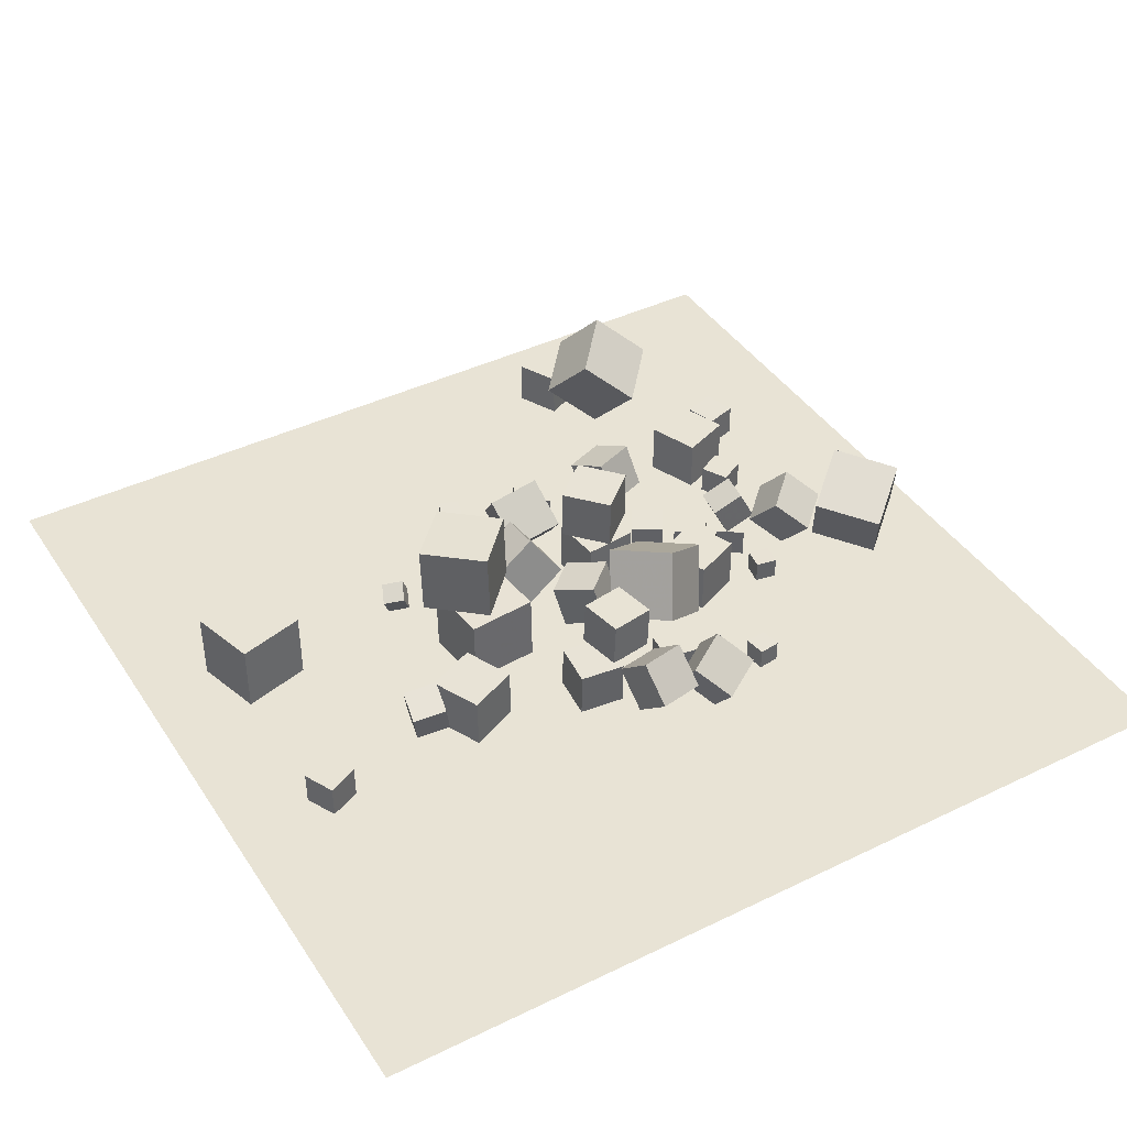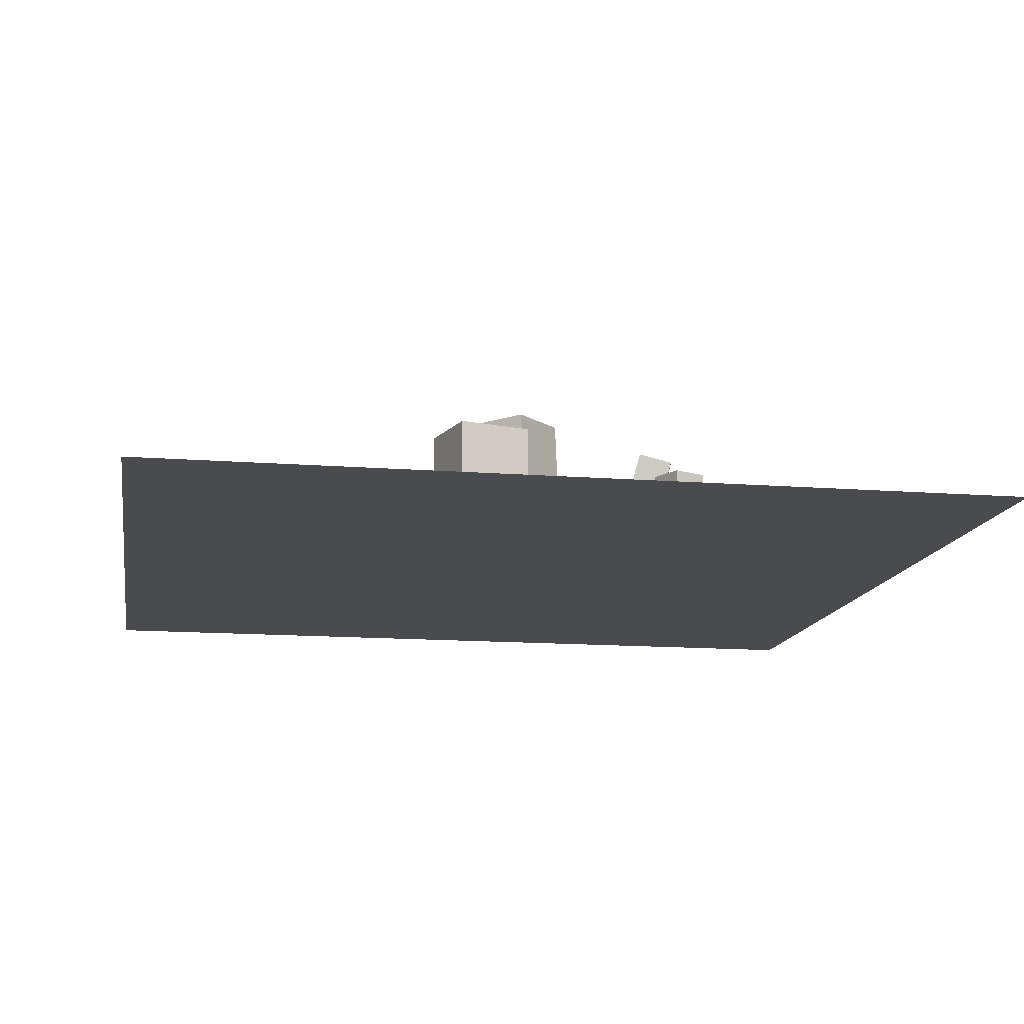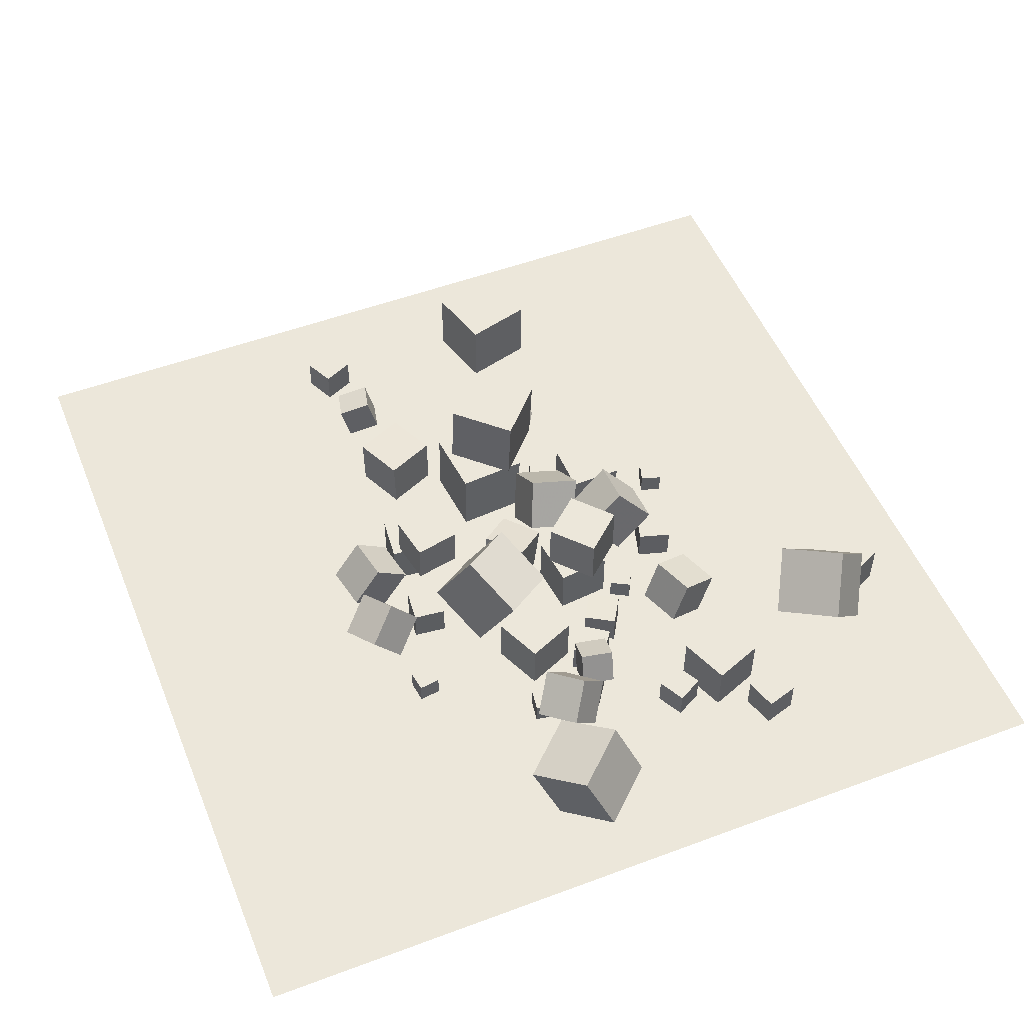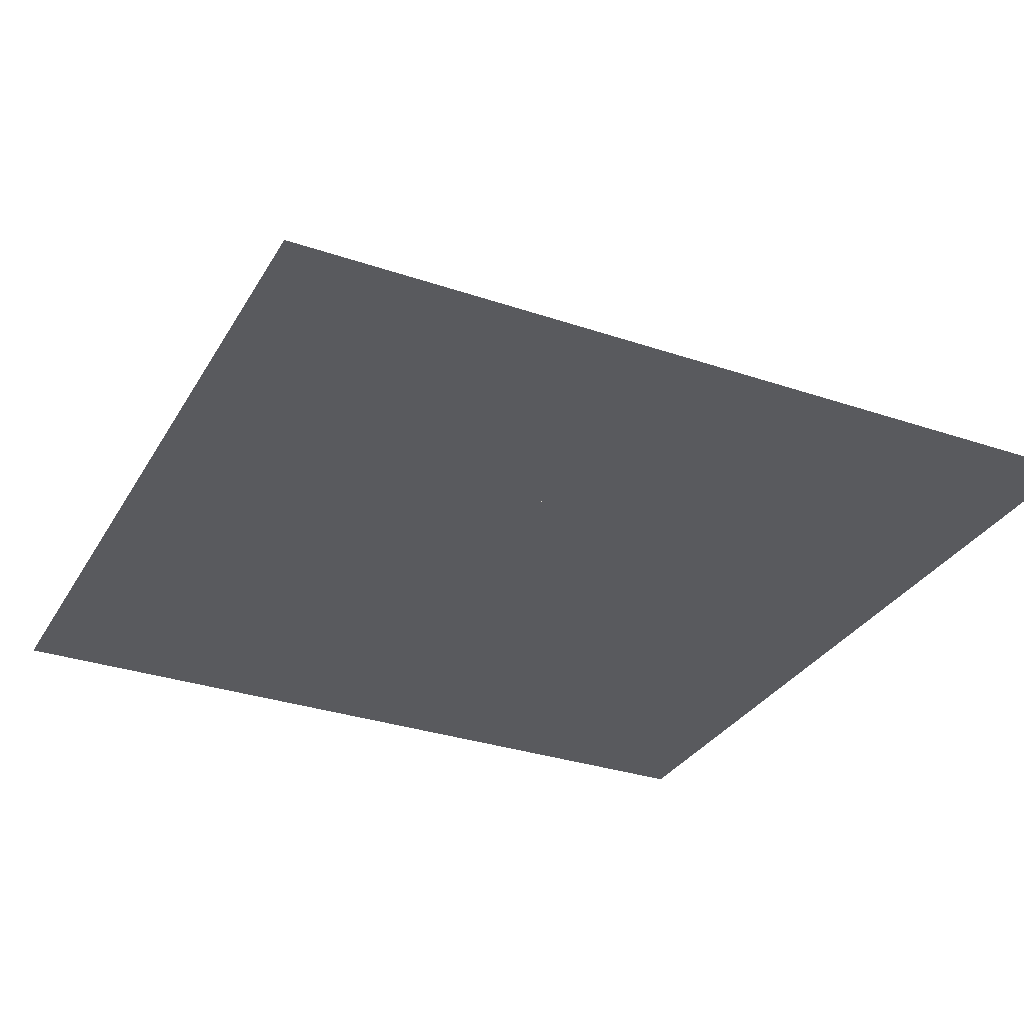
<metadata>
{"format":"obj","ext":"obj","renderer":"f3d","projection":"perspective","resolution":1024,"background":"white","views":[{"elev":41.3,"azim":-30.5,"up":"+Z"},{"elev":-13.8,"azim":-99.9,"up":"+Z"},{"elev":51.6,"azim":68.0,"up":"+Z"},{"elev":-31.6,"azim":-25.7,"up":"+Z"}]}
</metadata>
<code>
v 6.894 18.47 -2.556
v 5.023 17.76 -2.554
v 6.602 19.24 -0.7364
v 4.731 18.54 -0.7347
v 7.538 16.76 -1.726
v 5.667 16.06 -1.724
v 7.246 17.54 0.09351
v 5.375 16.83 0.09527
f 2 4 3
f 8 7 3
f 6 5 7
f 2 1 5
f 1 3 7
f 8 4 2
f 1 2 3
f 4 8 3
f 8 6 7
f 6 2 5
f 5 1 7
f 6 8 2
v 1.674 14.34 -0.2143
v 3.987 14.57 -0.2115
v 1.676 14.34 -2.54
v 3.99 14.57 -2.537
v 1.905 12.03 -0.2143
v 4.219 12.26 -0.2115
v 1.908 12.03 -2.54
v 4.222 12.26 -2.537
f 12 11 9
f 16 15 11
f 14 13 15
f 10 9 13
f 11 15 13
f 14 16 12
f 10 12 9
f 12 16 11
f 16 14 15
f 14 10 13
f 9 11 13
f 10 14 12
v 4.898 15.58 -1.592
v 4.069 16.04 -1.591
v 4.446 14.75 -1.593
v 3.616 15.21 -1.592
v 4.897 15.59 -2.537
v 4.068 16.04 -2.536
v 4.445 14.76 -2.538
v 3.615 15.21 -2.537
f 18 20 19
f 20 24 23
f 24 22 21
f 18 17 21
f 19 23 21
f 24 20 18
f 17 18 19
f 19 20 23
f 23 24 21
f 22 18 21
f 17 19 21
f 22 24 18
v 9.912 8.509 -2.546
v 10.08 9.439 -2.552
v 9.91 8.515 -1.601
v 10.07 9.446 -1.607
v 8.982 8.674 -2.549
v 9.146 9.604 -2.555
v 8.98 8.68 -1.604
v 9.144 9.611 -1.61
f 28 27 25
f 28 32 31
f 32 30 29
f 26 25 29
f 25 27 31
f 32 28 26
f 26 28 25
f 27 28 31
f 31 32 29
f 30 26 29
f 29 25 31
f 30 32 26
v 1.441 13.82 -0.2126
v 1.445 13.81 2.113
v 3.189 15.36 -0.2105
v 3.192 15.35 2.115
v 2.974 12.07 -0.2207
v 2.978 12.07 2.104
v 4.722 13.61 -0.2186
v 4.726 13.6 2.107
f 36 35 33
f 40 39 35
f 38 37 39
f 34 33 37
f 35 39 37
f 40 36 34
f 34 36 33
f 36 40 35
f 40 38 39
f 38 34 37
f 33 35 37
f 38 40 34
v 4.81 10.48 -2.543
v 5.726 8.343 -2.542
v 4.812 10.48 -0.2179
v 5.728 8.345 -0.2169
v 6.947 11.4 -2.545
v 7.864 9.26 -2.544
v 6.949 11.4 -0.2202
v 7.865 9.261 -0.2192
f 44 43 41
f 48 47 43
f 46 45 47
f 42 41 45
f 41 43 47
f 46 48 44
f 42 44 41
f 44 48 43
f 48 46 47
f 46 42 45
f 45 41 47
f 42 46 44
v -6.893 13.7 -0.4547
v -7.701 14.15 -0.6549
v -6.532 13.98 -1.281
v -7.339 14.43 -1.482
v -6.56 14.48 -0.04301
v -7.367 14.93 -0.2432
v -6.199 14.76 -0.8697
v -7.006 15.21 -1.07
f 50 52 51
f 52 56 55
f 54 53 55
f 50 49 53
f 51 55 53
f 56 52 50
f 49 50 51
f 51 52 55
f 56 54 55
f 54 50 53
f 49 51 53
f 54 56 50
v 0.8845 8.562 -1.016
v 2.693 6.22 -0.2621
v 1.699 10.01 1.543
v 3.507 7.673 2.296
v 3.205 9.876 -2.5
v 5.013 7.535 -1.747
v 4.019 11.33 0.058
v 5.828 8.987 0.8114
f 58 60 59
f 64 63 59
f 64 62 61
f 58 57 61
f 59 63 61
f 64 60 58
f 57 58 59
f 60 64 59
f 63 64 61
f 62 58 61
f 57 59 61
f 62 64 58
v 16.39 8.243 1.481
v 14.23 6.521 0.181
v 17.15 9.348 -1.259
v 15 7.626 -2.559
v 14.37 10.51 1.828
v 12.21 8.787 0.5284
v 15.14 11.61 -0.9115
v 12.98 9.891 -2.212
f 68 67 65
f 72 71 67
f 72 70 69
f 66 65 69
f 67 71 69
f 72 68 66
f 66 68 65
f 68 72 67
f 71 72 69
f 70 66 69
f 65 67 69
f 70 72 66
v -8.573 7.151 -0.2336
v -8.875 6.811 1.151
v -8.835 5.773 -0.6297
v -9.136 5.432 0.755
v -9.975 7.482 -0.4577
v -10.28 7.141 0.927
v -10.24 6.103 -0.8539
v -10.54 5.762 0.5309
f 76 75 73
f 80 79 75
f 80 78 77
f 74 73 77
f 73 75 79
f 80 76 74
f 74 76 73
f 76 80 75
f 79 80 77
f 78 74 77
f 77 73 79
f 78 80 74
v 8.178 11.2 0.0684
v 9.458 10.99 0.7336
v 8.434 12.63 0.02288
v 9.715 12.42 0.6881
v 8.826 11.04 -1.228
v 10.11 10.83 -0.5626
v 9.082 12.47 -1.273
v 10.36 12.27 -0.6081
f 82 84 83
f 88 87 83
f 86 85 87
f 86 82 81
f 81 83 87
f 88 84 82
f 81 82 83
f 84 88 83
f 88 86 87
f 85 86 81
f 85 81 87
f 86 88 82
v 5.007 13.35 -2.566
v 4.989 13.34 -1.109
v 5.766 14.59 -2.554
v 5.747 14.59 -1.096
v 6.252 12.59 -2.552
v 6.233 12.58 -1.095
v 7.01 13.83 -2.54
v 6.992 13.83 -1.082
f 92 91 89
f 96 95 91
f 96 94 93
f 90 89 93
f 91 95 93
f 96 92 90
f 90 92 89
f 92 96 91
f 95 96 93
f 94 90 93
f 89 91 93
f 94 96 90
v -2.795 12.6 -0.1512
v -0.8728 12.74 1.149
v -2.572 14.84 -0.7181
v -0.6491 14.98 0.5824
v -1.507 12.01 -1.993
v 0.4156 12.14 -0.6929
v -1.283 14.25 -2.56
v 0.6393 14.39 -1.26
f 98 100 99
f 104 103 99
f 102 101 103
f 102 98 97
f 99 103 101
f 104 100 98
f 97 98 99
f 100 104 99
f 104 102 103
f 101 102 97
f 97 99 101
f 102 104 98
v 7.781 11.33 -1.086
v 8.639 12.51 -1.088
v 6.602 12.18 -1.083
v 7.46 13.36 -1.085
v 7.778 11.33 -2.544
v 8.635 12.51 -2.546
v 6.599 12.18 -2.541
v 7.456 13.36 -2.543
f 106 108 107
f 108 112 111
f 110 109 111
f 110 106 105
f 107 111 109
f 112 108 106
f 105 106 107
f 107 108 111
f 112 110 111
f 109 110 105
f 105 107 109
f 110 112 106
v 9.494 10.6 -2.541
v 9.49 10.61 -1.256
v 8.434 11.33 -2.548
v 8.429 11.33 -1.262
v 10.22 11.66 -2.543
v 10.22 11.67 -1.257
v 9.161 12.39 -2.549
v 9.157 12.39 -1.264
f 116 115 113
f 116 120 119
f 120 118 117
f 114 113 117
f 113 115 119
f 120 116 114
f 114 116 113
f 115 116 119
f 119 120 117
f 118 114 117
f 117 113 119
f 118 120 114
v 2.764 2.767 -2.563
v 2.756 1.507 -1.01
v 1.665 4.067 -1.514
v 1.656 2.807 0.03932
v 4.435 3.616 -1.864
v 4.427 2.356 -0.3115
v 3.335 4.917 -0.8153
v 3.327 3.656 0.7376
f 122 124 123
f 124 128 127
f 126 125 127
f 122 121 125
f 123 127 125
f 128 124 122
f 121 122 123
f 123 124 127
f 128 126 127
f 126 122 125
f 121 123 125
f 126 128 122
v 10.89 11.46 0.4208
v 11.44 10.23 1.89
v 12.16 10.54 -0.8123
v 12.7 9.314 0.6571
v 9.457 10.19 -0.1129
v 9.998 8.96 1.356
v 10.72 9.274 -1.346
v 11.27 8.044 0.1234
f 132 131 129
f 136 135 131
f 134 133 135
f 134 130 129
f 129 131 135
f 136 132 130
f 130 132 129
f 132 136 131
f 136 134 135
f 133 134 129
f 133 129 135
f 134 136 130
v 0.7868 7.877 -0.6493
v -1.176 7.499 -0.5813
v 0.8568 7.874 1.349
v -1.106 7.495 1.417
v 1.165 5.914 -0.6661
v -0.7975 5.535 -0.5981
v 1.235 5.91 1.333
v -0.7275 5.531 1.401
f 140 139 137
f 144 143 139
f 142 141 143
f 142 138 137
f 137 139 143
f 144 140 138
f 138 140 137
f 140 144 139
f 144 142 143
f 141 142 137
f 141 137 143
f 142 144 138
v -6.837 12.01 3.571
v -4.587 9.947 3.67
v -4.774 14.26 3.485
v -2.524 12.2 3.584
v -6.822 11.88 0.5211
v -4.572 9.818 0.6198
v -4.759 14.13 0.4357
v -2.509 12.07 0.5344
f 148 147 145
f 152 151 147
f 152 150 149
f 146 145 149
f 145 147 151
f 152 148 146
f 146 148 145
f 148 152 147
f 151 152 149
f 150 146 149
f 149 145 151
f 150 152 146
v -14.91 13.17 -2.553
v -14.91 13.17 0.4999
v -15.71 16.12 -2.556
v -15.72 16.12 0.497
v -11.96 13.98 -2.548
v -11.97 13.98 0.5042
v -12.77 16.92 -2.551
v -12.77 16.92 0.5013
f 156 155 153
f 160 159 155
f 160 158 157
f 154 153 157
f 155 159 157
f 160 156 154
f 154 156 153
f 156 160 155
f 159 160 157
f 158 154 157
f 153 155 157
f 158 160 154
v -0.9046 4.801 -0.2848
v -0.6741 3.514 -1.798
v -0.5956 3.32 1.023
v -0.3651 2.032 -0.4904
v 1.058 5.186 -0.313
v 1.288 3.898 -1.826
v 1.367 3.704 0.9946
v 1.597 2.417 -0.5186
f 164 163 161
f 168 167 163
f 166 165 167
f 162 161 165
f 161 163 167
f 166 168 164
f 162 164 161
f 164 168 163
f 168 166 167
f 166 162 165
f 165 161 167
f 162 166 164
v 1.011 9.212 -1.977
v 0.6302 9.636 -0.06902
v -0.264 10.63 -2.546
v -0.6445 11.06 -0.6386
v 2.492 10.54 -1.977
v 2.112 10.97 -0.06905
v 1.217 11.96 -2.546
v 0.8369 12.39 -0.6386
f 170 172 171
f 176 175 171
f 174 173 175
f 174 170 169
f 169 171 175
f 176 172 170
f 169 170 171
f 172 176 171
f 176 174 175
f 173 174 169
f 173 169 175
f 174 176 170
v -2.542 5.363 -2.572
v -2.532 5.351 -0.5721
v -2.333 7.352 -2.561
v -2.323 7.34 -0.5613
v -0.5525 5.155 -2.583
v -0.543 5.143 -0.5828
v -0.3439 7.144 -2.572
v -0.3344 7.132 -0.572
f 180 179 177
f 180 184 183
f 182 181 183
f 182 178 177
f 179 183 181
f 184 180 178
f 178 180 177
f 179 180 183
f 184 182 183
f 181 182 177
f 177 179 181
f 182 184 178
v 12.18 15.07 -1.272
v 11.57 16.2 -1.27
v 11.04 14.46 -1.265
v 10.44 15.6 -1.262
v 12.17 15.07 -2.558
v 11.56 16.2 -2.555
v 11.03 14.46 -2.551
v 10.43 15.6 -2.548
f 186 188 187
f 188 192 191
f 190 189 191
f 190 186 185
f 185 187 191
f 192 188 186
f 185 186 187
f 187 188 191
f 192 190 191
f 189 190 185
f 189 185 191
f 190 192 186
v 14.17 18.77 -1.095
v 13.74 20.17 -1.092
v 12.77 18.35 -1.098
v 12.35 19.74 -1.095
v 14.17 18.78 -2.552
v 13.74 20.17 -2.55
v 12.77 18.35 -2.555
v 12.35 19.75 -2.553
f 194 196 195
f 200 199 195
f 198 197 199
f 194 193 197
f 195 199 197
f 200 196 194
f 193 194 195
f 196 200 195
f 200 198 199
f 198 194 197
f 193 195 197
f 198 200 194
v -7.411 5.944 -0.2176
v -5.284 6.882 -0.1745
v -8.35 8.071 -0.2178
v -6.223 9.01 -0.1747
v -7.372 5.961 -2.542
v -5.245 6.9 -2.499
v -8.311 8.088 -2.543
v -6.184 9.027 -2.499
f 204 203 201
f 208 207 203
f 208 206 205
f 202 201 205
f 203 207 205
f 206 208 204
f 202 204 201
f 204 208 203
f 207 208 205
f 206 202 205
f 201 203 205
f 202 206 204
v 1.297 17.52 -2.545
v 2.696 17.12 -2.544
v 1.297 17.53 -1.087
v 2.696 17.12 -1.086
v 1.705 18.92 -2.55
v 3.104 18.51 -2.549
v 1.705 18.93 -1.093
v 3.104 18.52 -1.091
f 212 211 209
f 216 215 211
f 214 213 215
f 214 210 209
f 211 215 213
f 216 212 210
f 210 212 209
f 212 216 211
f 216 214 215
f 213 214 209
f 209 211 213
f 214 216 210
v 3.135 4.883 -1.096
v 3.29 6.333 -1.103
v 1.686 5.038 -1.093
v 1.841 6.487 -1.1
v 3.132 4.877 -2.554
v 3.286 6.326 -2.561
v 1.682 5.032 -2.551
v 1.837 6.481 -2.558
f 220 219 217
f 224 223 219
f 224 222 221
f 222 218 217
f 219 223 221
f 224 220 218
f 218 220 217
f 220 224 219
f 223 224 221
f 221 222 217
f 217 219 221
f 222 224 218
v -14.62 5.404 -2.556
v -14.63 5.404 -1.098
v -15.23 6.728 -2.562
v -15.24 6.728 -1.104
v -13.29 6.013 -2.545
v -13.3 6.014 -1.087
v -13.9 7.337 -2.551
v -13.91 7.338 -1.093
f 228 227 225
f 228 232 231
f 230 229 231
f 230 226 225
f 227 231 229
f 230 232 228
f 226 228 225
f 227 228 231
f 232 230 231
f 229 230 225
f 225 227 229
f 226 230 228
v 6.726 24.17 -0.6317
v 7.743 22.28 1.537
v 8.693 26.31 0.3092
v 9.71 24.41 2.478
v 8.826 23.09 -2.563
v 9.843 21.19 -0.3935
v 10.79 25.22 -1.622
v 11.81 23.33 0.5473
f 234 236 235
f 236 240 239
f 238 237 239
f 238 234 233
f 235 239 237
f 240 236 234
f 233 234 235
f 235 236 239
f 240 238 239
f 237 238 233
f 233 235 237
f 238 240 234
v -5.599 9.497 0.5127
v -2.557 9.759 0.5388
v -5.86 12.54 0.4788
v -2.819 12.8 0.5049
v -5.57 9.466 -2.54
v -2.528 9.728 -2.513
v -5.831 12.51 -2.573
v -2.79 12.77 -2.547
f 244 243 241
f 248 247 243
f 246 245 247
f 242 241 245
f 243 247 245
f 248 244 242
f 242 244 241
f 244 248 243
f 248 246 247
f 246 242 245
f 241 243 245
f 246 248 242
v -3.983 14.83 -1.592
v -4.236 13.92 -1.592
v -3.073 14.58 -1.592
v -3.326 13.67 -1.592
v -3.983 14.83 -2.537
v -4.236 13.92 -2.537
v -3.073 14.58 -2.537
v -3.326 13.67 -2.537
f 252 251 249
f 252 256 255
f 254 253 255
f 250 249 253
f 251 255 253
f 254 256 252
f 250 252 249
f 251 252 255
f 256 254 255
f 254 250 253
f 249 251 253
f 250 254 252
v 9.315 18.31 -0.2284
v 10.16 16.15 -0.2193
v 11.48 19.16 -0.2377
v 12.33 16.99 -0.2286
v 9.309 18.3 -2.554
v 10.15 16.14 -2.544
v 11.48 19.15 -2.563
v 12.32 16.98 -2.554
f 260 259 257
f 264 263 259
f 264 262 261
f 262 258 257
f 259 263 261
f 264 260 258
f 258 260 257
f 260 264 259
f 263 264 261
f 261 262 257
f 257 259 261
f 262 264 258
v -0.7773 16.52 0.6398
v -0.5146 14.76 -0.8516
v 1.489 16.43 1.151
v 1.752 14.66 -0.3401
v -0.3283 18.03 -1.069
v -0.06562 16.27 -2.561
v 1.938 17.94 -0.5577
v 2.201 16.17 -2.049
f 268 267 265
f 272 271 267
f 272 270 269
f 266 265 269
f 267 271 269
f 270 272 268
f 266 268 265
f 268 272 267
f 271 272 269
f 270 266 269
f 265 267 269
f 266 270 268
v 5.715 4.622 -1.604
v 5.719 4.626 -2.549
v 5.837 3.684 -1.608
v 5.841 3.689 -2.553
v 6.652 4.744 -1.6
v 6.656 4.748 -2.545
v 6.774 3.807 -1.604
v 6.778 3.811 -2.549
f 276 275 273
f 280 279 275
f 278 277 279
f 274 273 277
f 275 279 277
f 280 276 274
f 274 276 273
f 276 280 275
f 280 278 279
f 278 274 277
f 273 275 277
f 278 280 274
v -1.116 18.96 -2.553
v -0.8289 19.86 -2.547
v -1.118 18.95 -1.608
v -0.8306 19.85 -1.602
v -2.016 19.24 -2.553
v -1.729 20.14 -2.547
v -2.018 19.24 -1.608
v -1.731 20.14 -1.602
f 282 284 283
f 288 287 283
f 288 286 285
f 282 281 285
f 283 287 285
f 286 288 284
f 281 282 283
f 284 288 283
f 287 288 285
f 286 282 285
f 281 283 285
f 282 286 284
v -0.9989 15.11 -2.539
v -1.004 15.11 -0.2137
v -3.324 15.07 -2.544
v -3.329 15.07 -0.2185
v -1.044 17.44 -2.541
v -1.049 17.44 -0.2162
v -3.369 17.39 -2.546
v -3.374 17.39 -0.2211
f 292 291 289
f 296 295 291
f 294 293 295
f 290 289 293
f 289 291 295
f 296 292 290
f 290 292 289
f 292 296 291
f 296 294 295
f 294 290 293
f 293 289 295
f 294 296 290
v 8.311 27.36 -2.566
v 8.314 27.37 -0.566
v 9.172 25.56 -2.558
v 9.176 25.57 -0.5579
v 6.506 26.5 -2.558
v 6.509 26.51 -0.5582
v 7.367 24.7 -2.55
v 7.371 24.71 -0.5502
f 300 299 297
f 304 303 299
f 302 301 303
f 298 297 301
f 297 299 303
f 304 300 298
f 298 300 297
f 300 304 299
f 304 302 303
f 302 298 301
f 301 297 303
f 302 304 298
v -18.87 -7.621 -2.577
v 18.87 -7.621 -2.577
v -18.87 30.12 -2.577
v 18.87 30.12 -2.577
f 306 308 307
f 305 306 307

</code>
